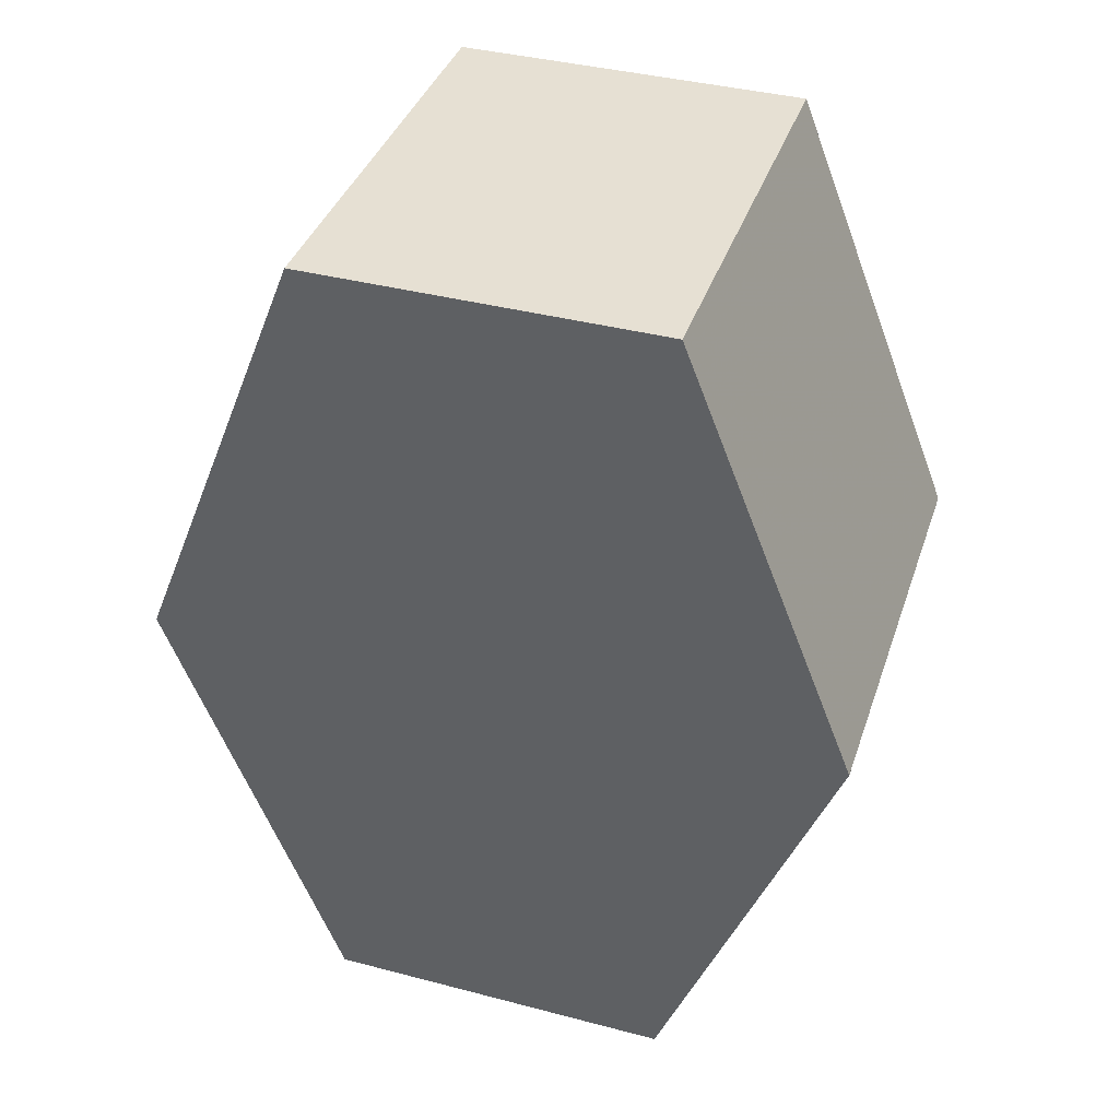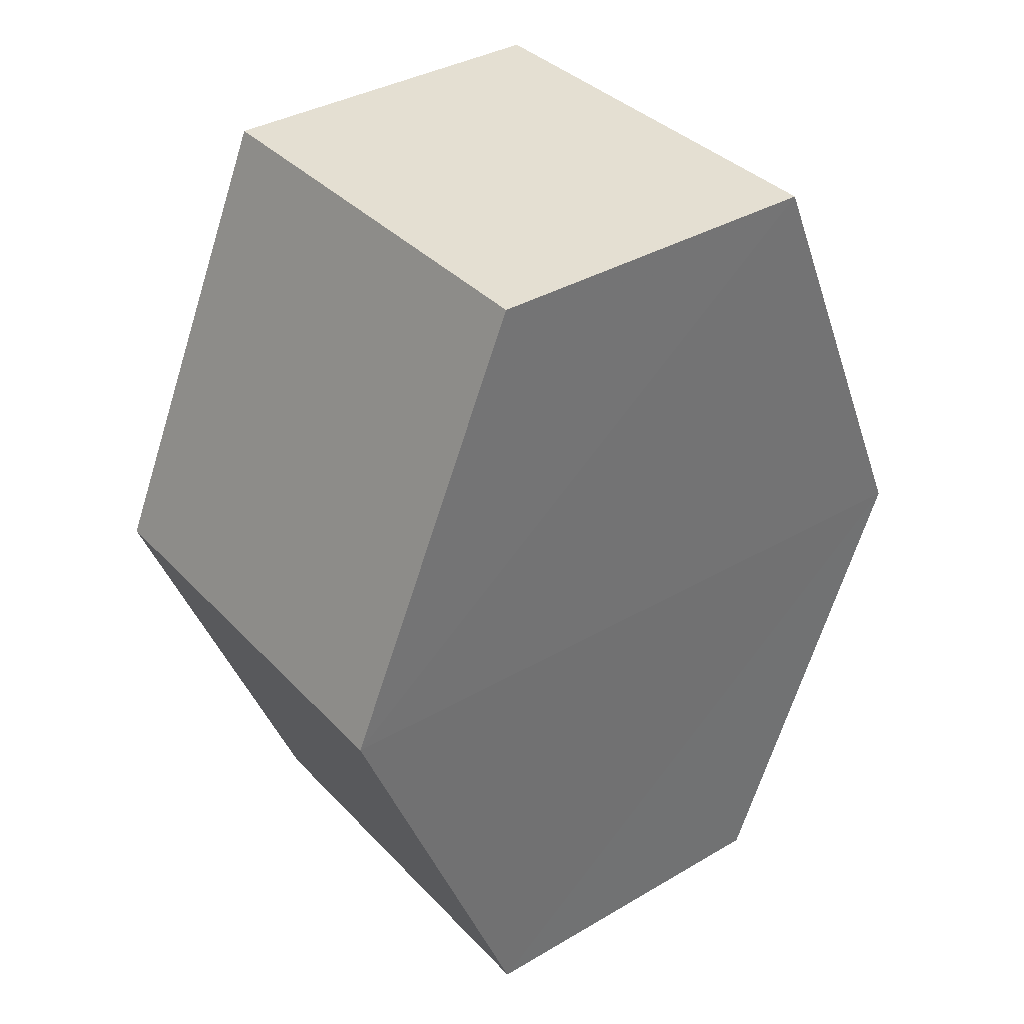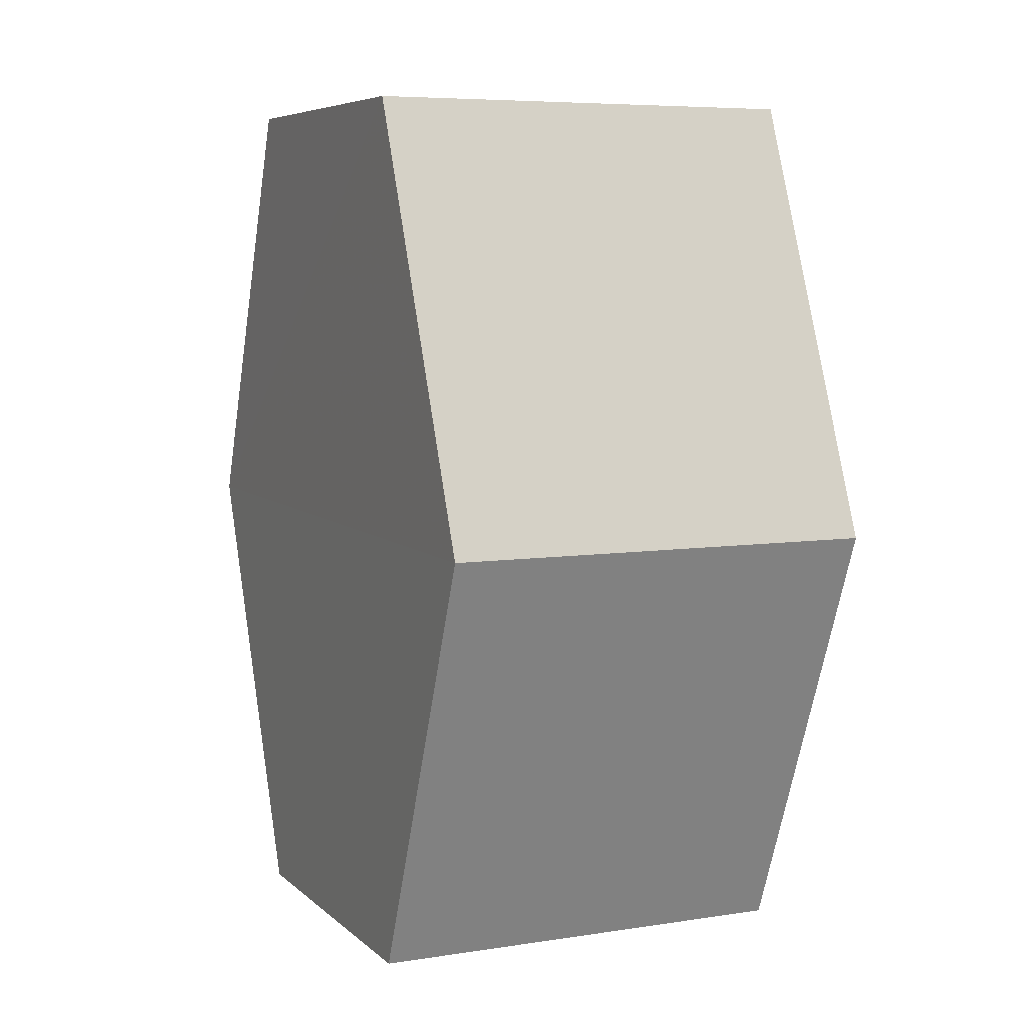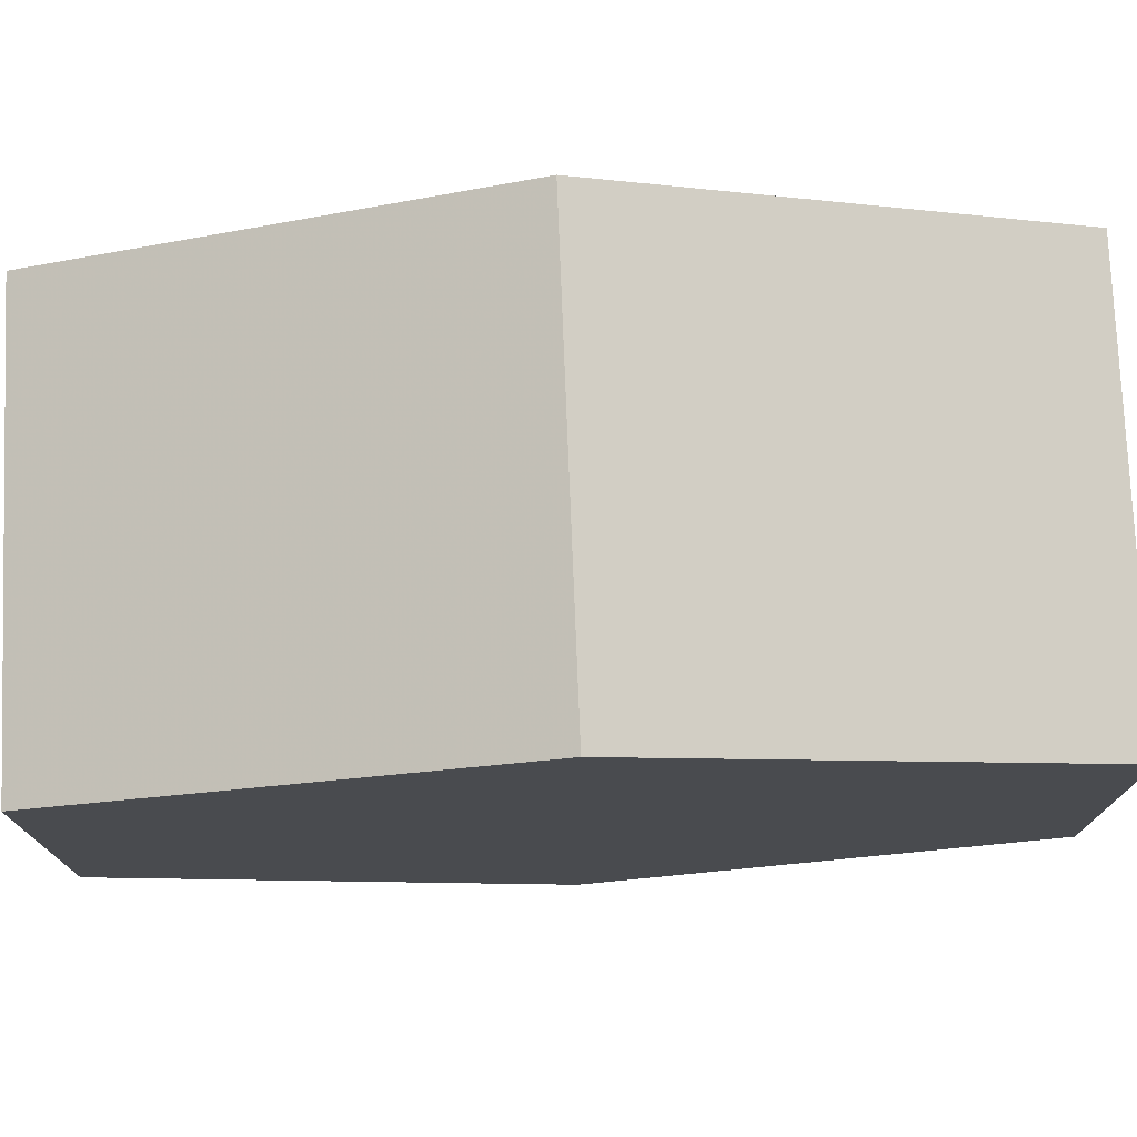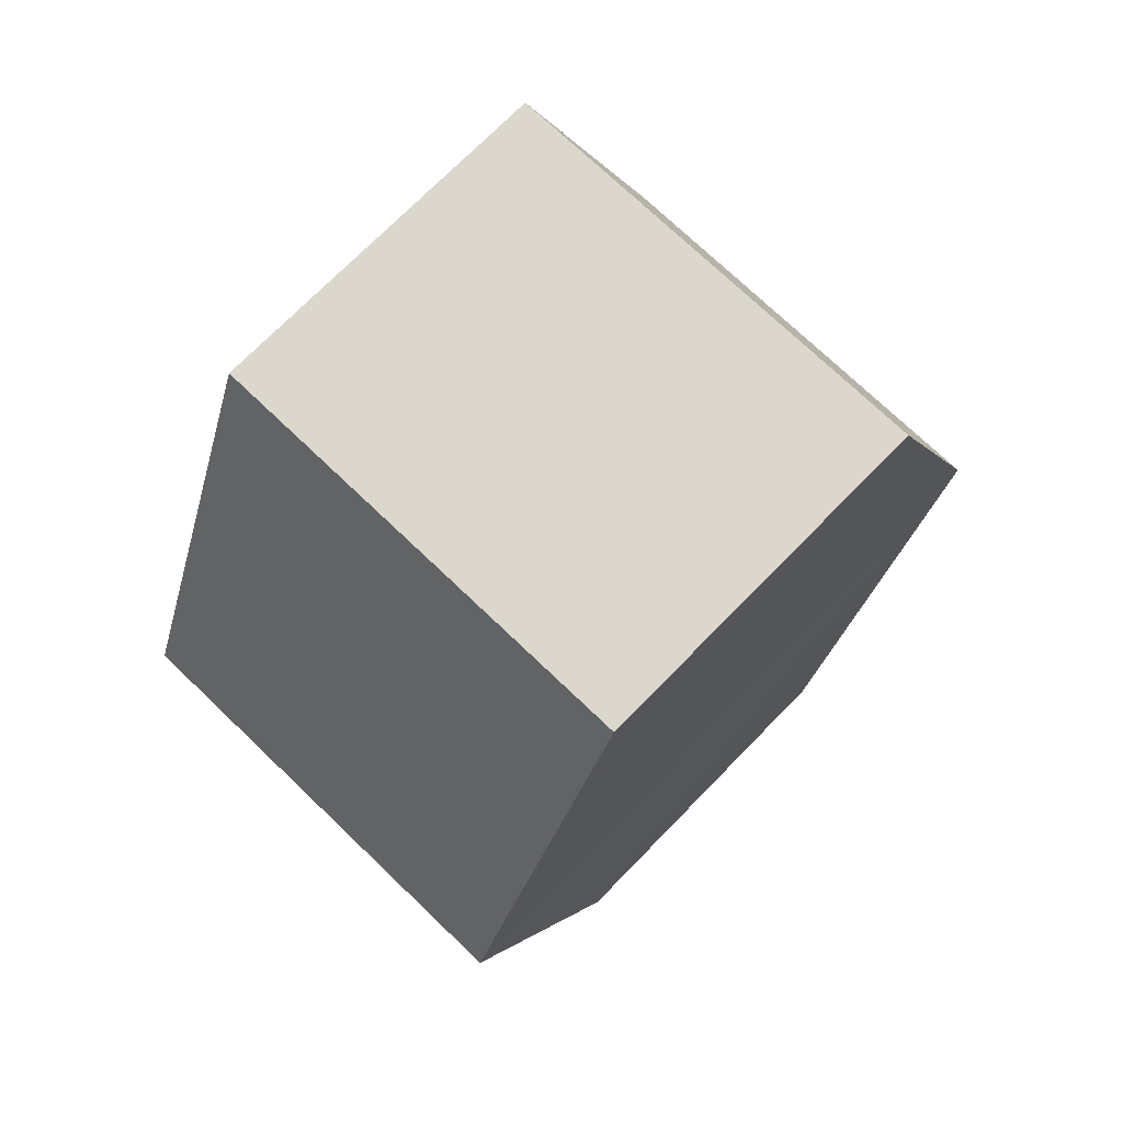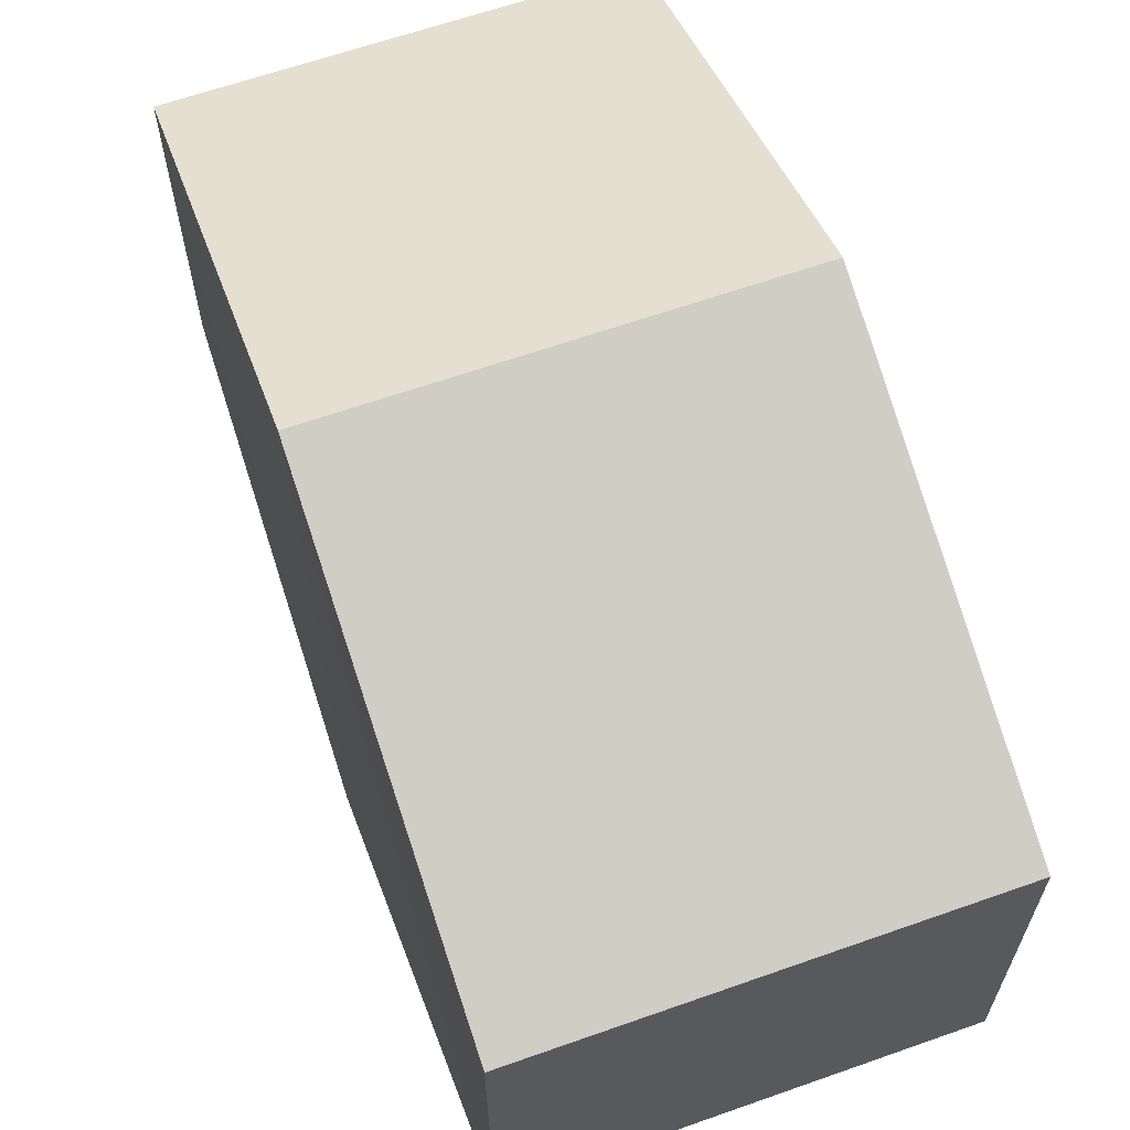
<metadata>
{"format":"obj","ext":"obj","renderer":"f3d","projection":"perspective","resolution":1024,"background":"white","views":[{"elev":39.1,"azim":108.2,"up":"+Y"},{"elev":36.8,"azim":-127.0,"up":"+Y"},{"elev":7.0,"azim":155.4,"up":"+Y"},{"elev":76.1,"azim":-92.2,"up":"+Z"},{"elev":72.8,"azim":43.9,"up":"+Y"},{"elev":63.5,"azim":-19.3,"up":"+Z"}]}
</metadata>
<code>
o 6620
v 2159 1870 11.73
v 2159 1870 11.72
v 2159 1870 11.72
v 2159 1870 11.72
v 2159 1870 11.72
v 2159 1870 11.72
v 2159 1870 11.72
v 2159 1870 11.73
v 2159 1870 11.73
v 2159 1870 11.73
v 2159 1870 11.73
v 2159 1870 11.72
v 2159 1870 11.72
v 2159 1870 11.72
v 2159 1870 11.73
v 2159 1870 11.72
v 2159 1870 11.72
v 2159 1870 11.72
v 2159 1870 11.73
v 2159 1870 11.73
v 2159 1870 11.73
v 2159 1870 11.72
v 2159 1870 11.72
v 2159 1870 11.73
v 2159 1870 11.73
v 2159 1870 11.72
v 2159 1870 11.73
v 2159 1870 11.73
v 2159 1870 11.73
v 2159 1870 11.73
v 2159 1870 11.72
v 2159 1870 11.72
v 2159 1870 11.73
v 2159 1870 11.73
v 2159 1870 11.72
v 2159 1870 11.73
f 1 2 3
f 2 4 5
f 6 7 4
f 8 7 9
f 10 6 11
f 10 12 13
f 11 14 15
f 12 16 17
f 18 14 16
f 19 16 14
f 18 20 21
f 19 21 20
f 22 21 23
f 24 20 25
f 26 24 27
f 26 28 22
f 28 29 30
f 31 29 32
f 33 30 34
f 35 33 36

</code>
